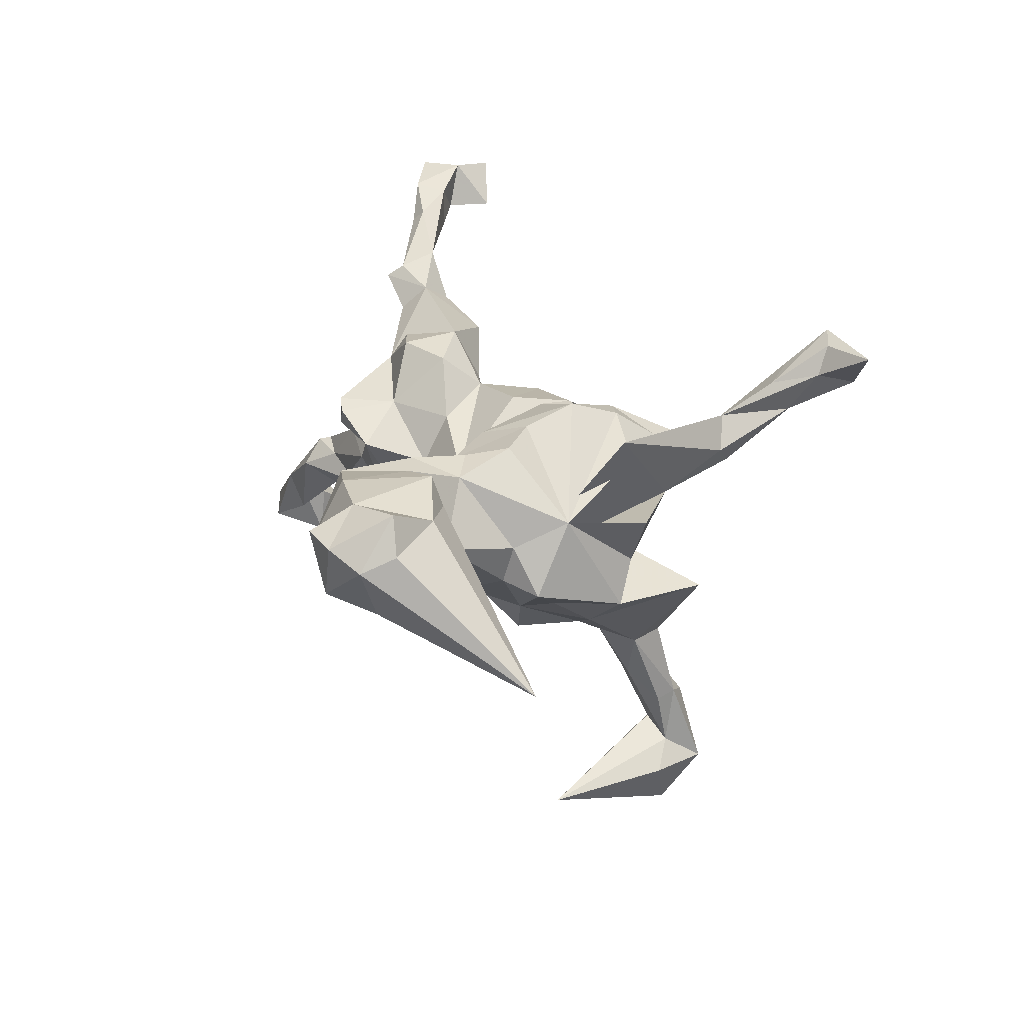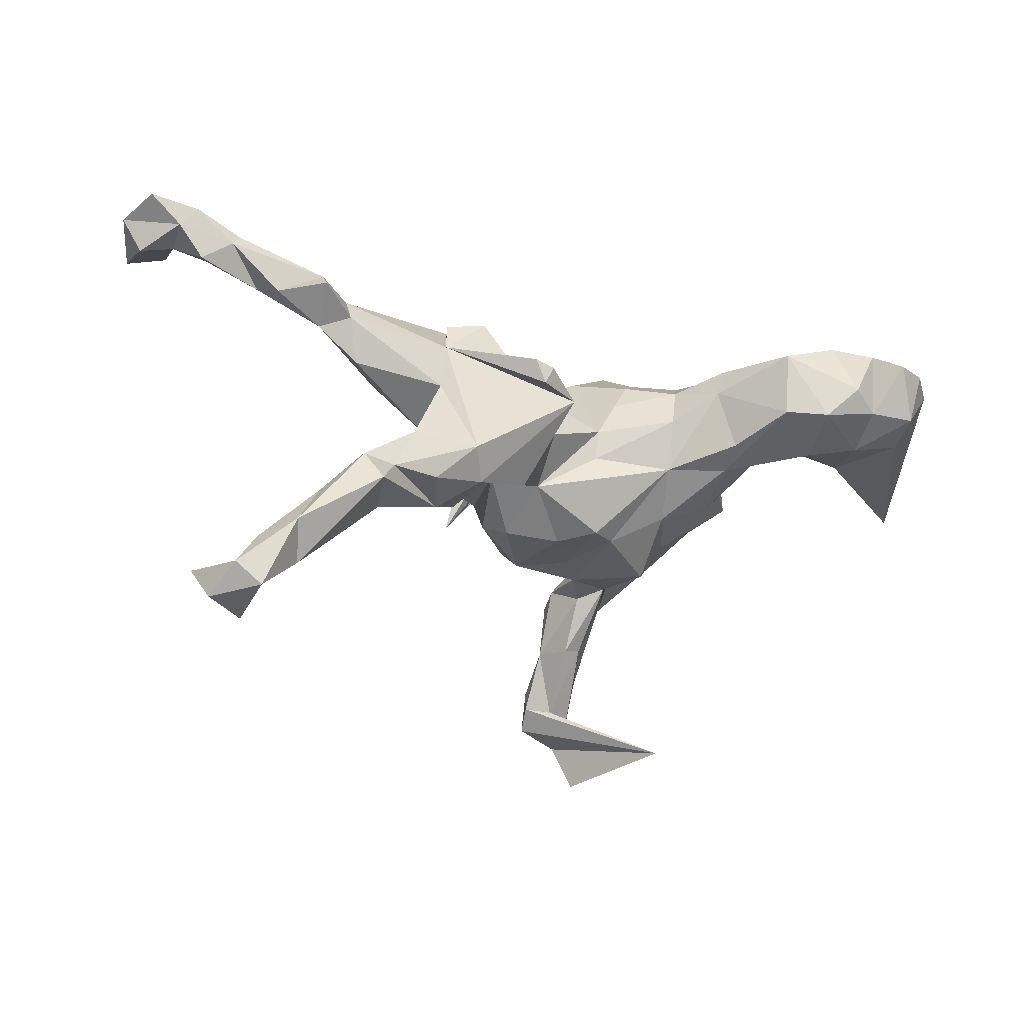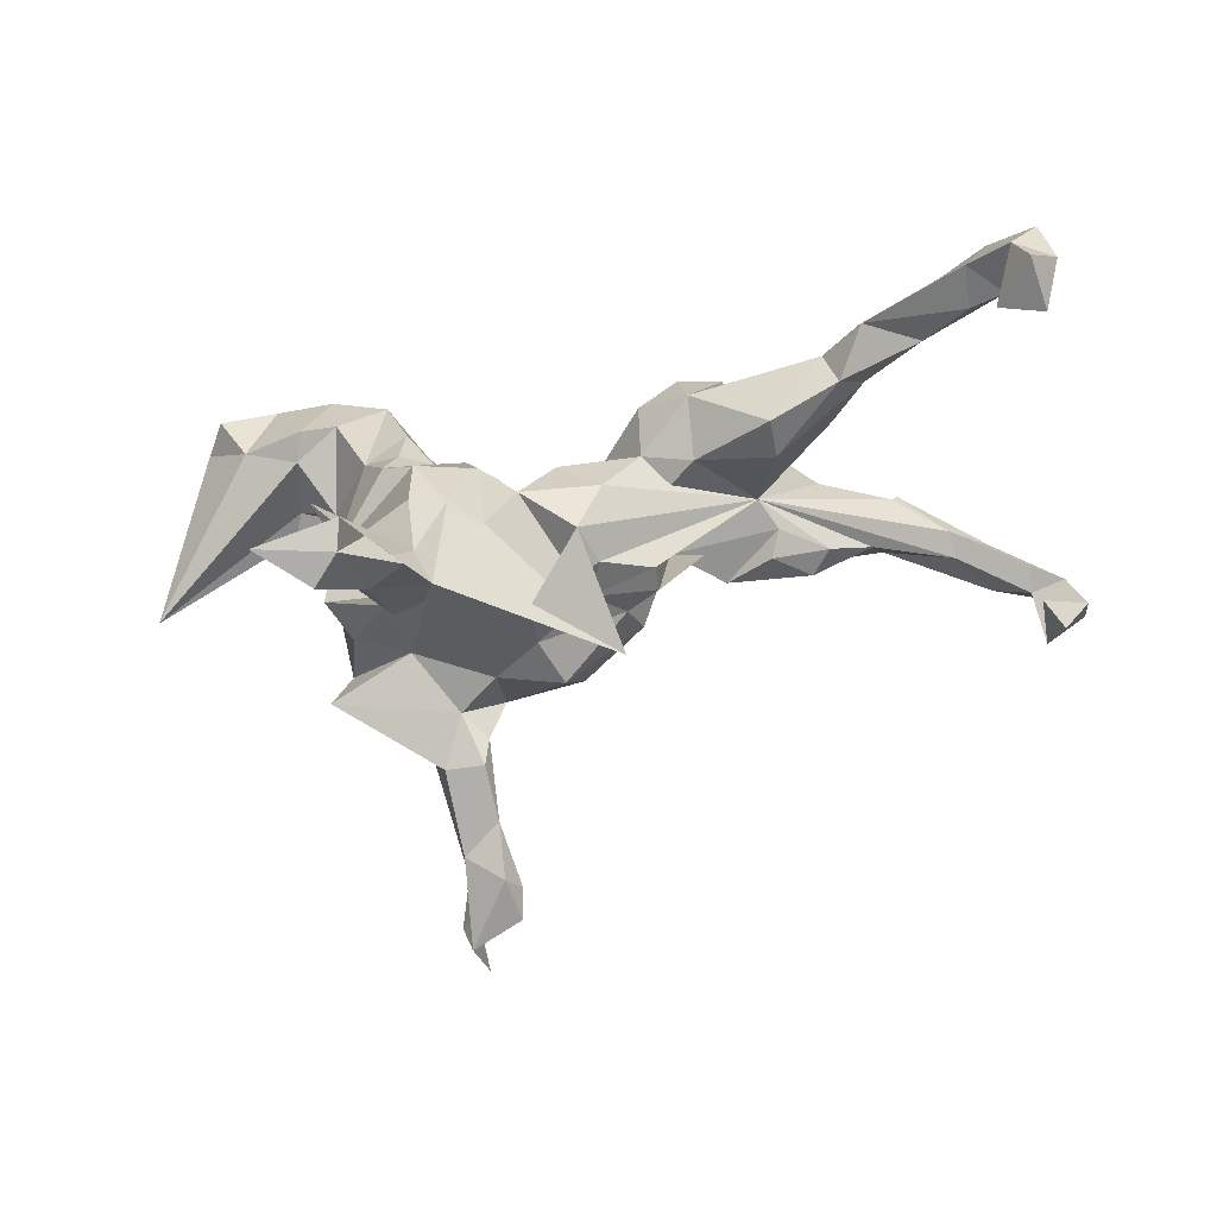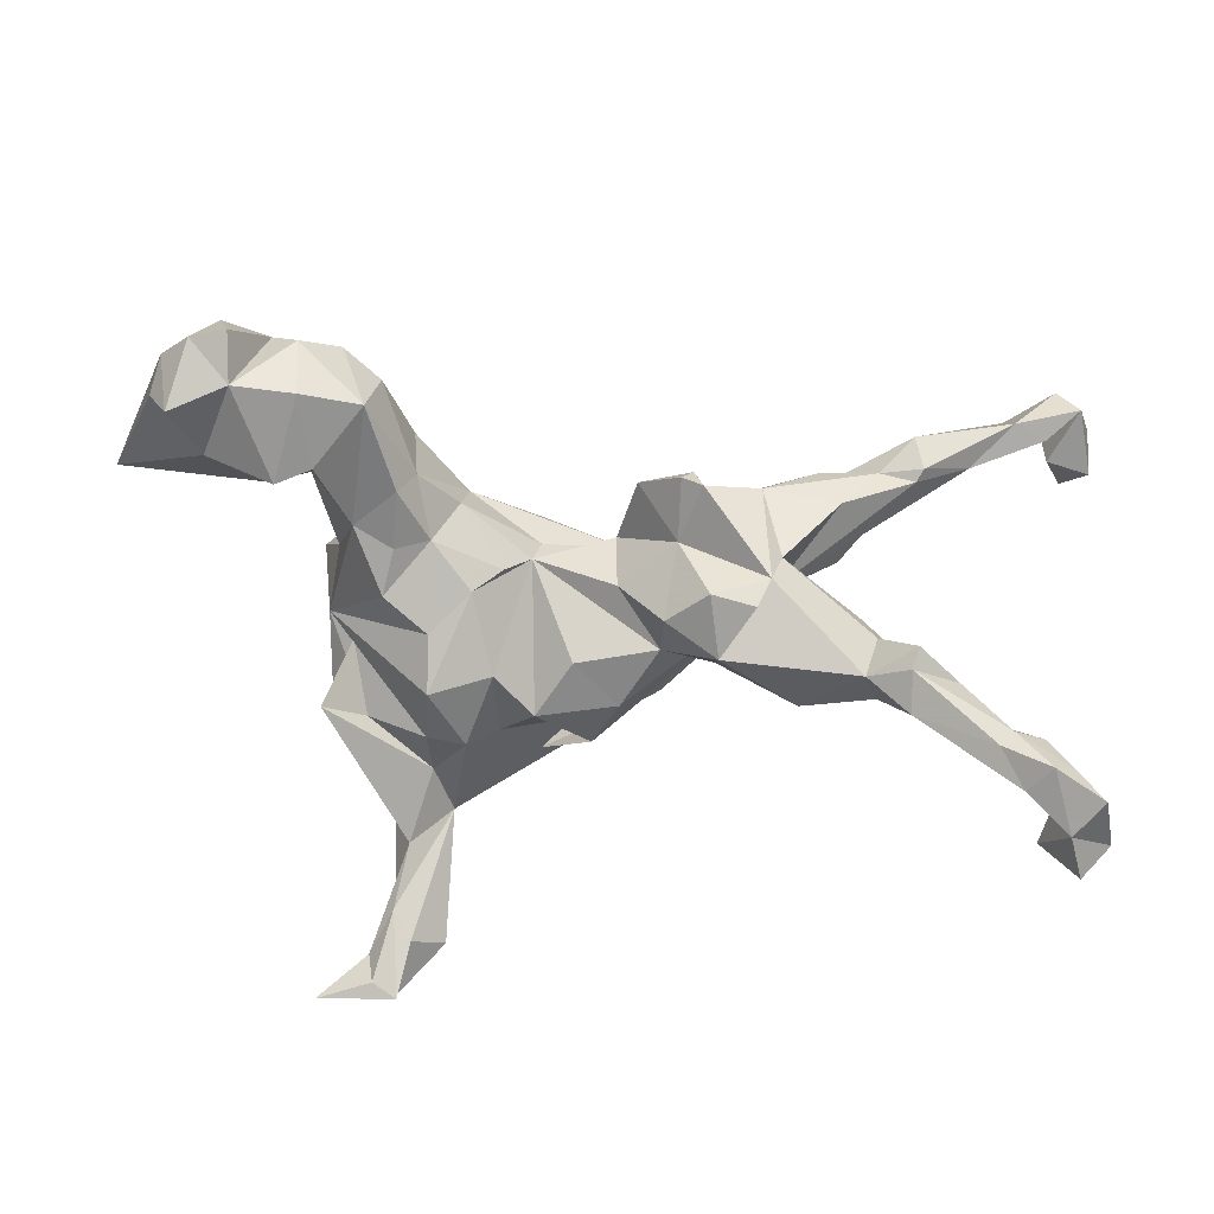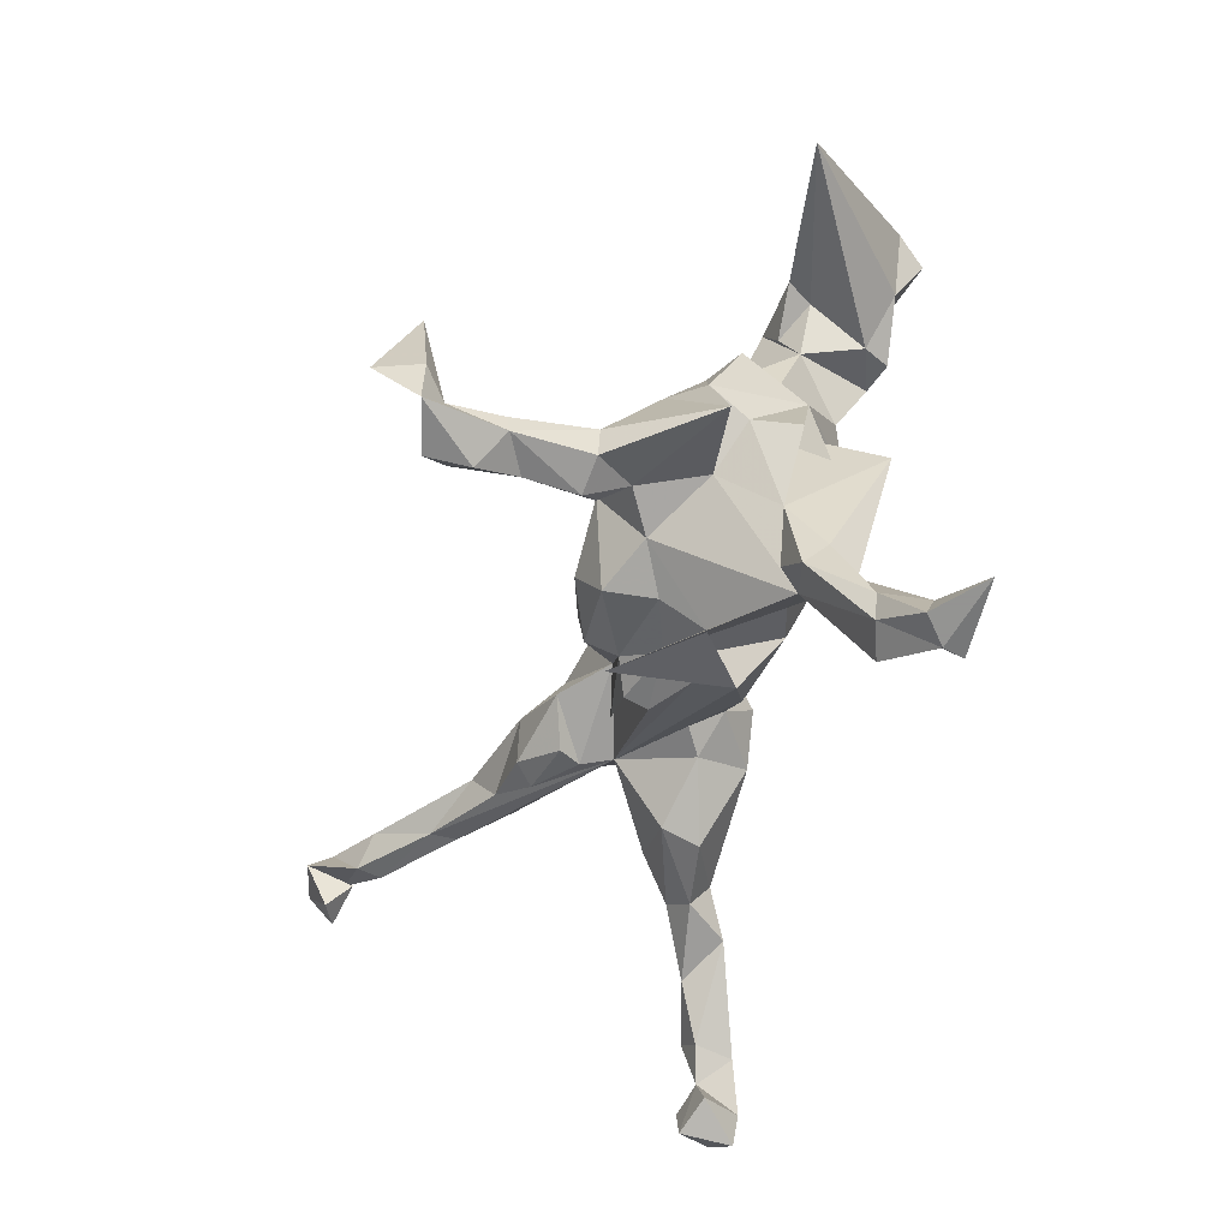
<metadata>
{"format":"obj","ext":"obj","renderer":"f3d","projection":"perspective","resolution":1024,"background":"white","views":[{"elev":23.3,"azim":-109.4,"up":"+Z"},{"elev":-11.4,"azim":143.5,"up":"+Z"},{"elev":-67.8,"azim":11.5,"up":"+Y"},{"elev":22.7,"azim":4.4,"up":"+Y"},{"elev":-69.2,"azim":-111.8,"up":"+Y"}]}
</metadata>
<code>
v 0.798 -0.2077 0.357
v 0.8088 0.1091 -0.3283
v 0.7845 -0.1251 0.3856
v 0.7679 -0.2482 0.2911
v 0.7556 -0.2516 0.3806
v 0.7381 0.1333 -0.3186
v 0.7638 0.08278 -0.3542
v 0.7405 -0.0998 0.331
v 0.8069 0.1685 -0.3778
v 0.78 -0.1727 0.2929
v 0.6982 -0.2342 0.3076
v 0.7377 -0.1828 0.3853
v 0.7888 0.2199 -0.3249
v 0.7351 0.1431 -0.4036
v 0.7493 0.2361 -0.3613
v 0.7215 -0.1606 0.3047
v 0.7111 -0.08581 0.3605
v 0.669 -0.129 0.2825
v 0.7311 0.1842 -0.2745
v 0.7036 -0.08382 0.2723
v 0.7247 0.1747 -0.3195
v 0.6634 0.199 -0.3128
v 0.635 -0.07282 0.3205
v 0.5963 -0.07279 0.2294
v 0.6766 0.2216 -0.2431
v 0.6555 -0.05894 0.3013
v 0.6042 0.1672 -0.1788
v 0.6088 0.1603 -0.2266
v 0.6723 -0.1304 0.3499
v 0.5092 0.009718 0.2494
v 0.5818 -0.02405 0.2185
v 0.5014 -0.01461 0.1644
v 0.4908 0.1692 -0.1948
v 0.5104 -0.05375 0.2697
v 0.5192 0.03841 0.2296
v 0.5309 0.1894 -0.1103
v 0.4601 0.02615 0.1782
v 0.3043 0.02245 -0.007191
v 0.443 0.01832 0.09975
v 0.5158 0.2259 -0.1546
v 0.5195 0.169 -0.1048
v 0.4618 0.1771 -0.1188
v 0.3313 0.1112 -0.1656
v 0.4052 0.1526 -0.04755
v 0.4617 -0.06672 0.1894
v 0.3171 0.1023 0.05914
v 0.473 0.1038 -0.1562
v 0.4031 0.02786 -0.1158
v 0.4435 -0.01731 0.2193
v 0.3466 -0.07716 0.09198
v 0.3687 0.02342 -0.1538
v 0.3094 -0.007389 -0.09983
v 0.3467 -0.09678 0.1581
v 0.3024 0.09823 0.1334
v 0.3722 0.1727 -0.1281
v 0.3286 0.01077 -0.05896
v 0.2829 0.1686 -0.05984
v 0.283 0.07145 0.1813
v 0.2298 0.01872 -0.1374
v 0.219 -0.05369 0.1037
v 0.2279 -0.008729 0.1958
v 0.1313 -0.1582 -0.01934
v 0.2141 0.09336 0.1902
v 0.206 -0.05719 -0.05303
v 0.2544 0.1406 -0.1158
v 0.1487 0.02533 -0.07262
v 0.09734 0.2095 0.04011
v 0.161 0.1359 0.0937
v 0.1377 -0.02912 0.1184
v 0.1457 0.04156 0.1744
v 0.182 0.2347 0.05816
v 0.1979 0.2292 0.09956
v 0.1301 -0.1481 -0.06097
v 0.1486 -0.04767 0.04875
v 0.07408 -0.1354 -0.09182
v 0.1648 0.2361 0.08691
v 0.09052 -0.08353 -0.1438
v 0.1464 0.1233 -0.1049
v 0.07425 -0.02794 -0.1615
v 0.06998 0.06033 0.08655
v 0.05294 -0.1915 0.01967
v 0.06431 0.05581 -0.08492
v 0.0631 0.1065 0.005076
v 0.07622 -0.1248 0.1175
v 0.02607 -0.1809 -0.03783
v -0.05203 -0.1379 0.1363
v -0.06511 -0.2168 -0.08218
v 0.03085 -0.2021 0.08545
v -0.01696 0.009509 -0.1731
v 0.006605 -0.0491 0.1342
v -0.06144 0.0718 -0.161
v -0.06367 0.0783 0.03298
v -0.0957 -0.06758 -0.1948
v -0.05966 -0.2591 -0.004814
v -0.01663 -0.1203 -0.2014
v -0.03883 -0.1987 -0.1651
v -0.1471 -0.1101 -0.2172
v -0.1662 -0.29 -0.4556
v 0.06576 -0.2414 -0.1191
v -0.1869 -0.3184 -0.4218
v -0.1095 -0.1745 0.1103
v -0.1674 0.1586 -0.04126
v -0.1009 0.08131 0.08828
v -0.1752 -0.3162 -0.4965
v -0.1853 -0.3263 0.0862
v -0.1551 -0.1796 0.1577
v -0.1731 -0.2126 -0.2271
v -0.182 -0.2636 -0.3473
v -0.1426 -0.1996 -0.134
v -0.1845 -0.2502 -0.254
v -0.2063 -0.3016 0.05085
v -0.1895 -0.5083 0.1904
v -0.2613 -0.3275 -0.5283
v -0.1957 -0.2489 -0.4639
v -0.1113 -0.0631 0.1607
v -0.1445 0.06243 0.1333
v -0.05428 0.08218 -0.02005
v -0.1977 -0.1597 -0.244
v -0.2094 -0.1954 -0.1837
v -0.2886 -0.03215 -0.5556
v -0.2647 -0.5746 0.2497
v -0.1075 0.05822 -0.1705
v -0.2479 -0.3553 0.1507
v -0.2146 -0.1642 0.1671
v -0.2078 0.001775 0.1601
v -0.2451 -0.3684 0.06426
v -0.193 -0.193 -0.3452
v -0.2257 -0.1927 -0.3437
v -0.2472 -0.5096 0.1631
v -0.2131 -0.2438 0.1127
v -0.2838 -0.2378 -0.535
v -0.2462 -0.2649 -0.4912
v -0.169 0.1725 0.05004
v -0.2379 -0.4829 0.233
v -0.2462 -0.2788 -0.39
v -0.2132 0.01867 -0.2224
v -0.2192 -0.09632 -0.2295
v -0.2544 -0.2441 -0.3986
v -0.267 -0.441 0.2084
v -0.2737 -0.4707 0.1579
v -0.254 -0.2574 -0.6092
v -0.2658 -0.1774 -0.07605
v -0.2487 -0.2418 -0.2539
v -0.2341 -0.1223 -0.2259
v -0.1967 0.1042 -0.1241
v -0.2061 0.1369 0.1166
v -0.2933 -0.5331 0.275
v -0.2073 -0.08274 0.1918
v -0.2766 -0.3404 0.09574
v -0.3048 -0.5116 0.2266
v -0.2707 -0.1865 -0.2591
v -0.3929 -0.2548 -0.1034
v -0.3781 -0.0131 0.04361
v -0.3729 -0.1151 0.1753
v -0.2535 -0.5514 0.2911
v -0.3119 -0.1551 0.1178
v -0.2761 -0.236 0.03085
v -0.227 0.2354 0.1005
v -0.2437 0.2638 -0.0031
v -0.3832 -0.5661 0.2747
v -0.3064 -0.5819 0.2061
v -0.2896 0.04333 -0.06029
v -0.2589 0.1313 0.1427
v -0.2764 0.05831 0.1524
v -0.2766 0.1383 -0.0999
v -0.2569 0.03036 -0.1611
v -0.3822 -0.1552 0.02448
v -0.3552 -0.1397 -0.05235
v -0.3509 0.001632 -0.1174
v -0.3221 -0.07598 -0.1748
v -0.3209 0.1622 0.1294
v -0.2505 0.2234 0.1472
v -0.2832 0.3631 0.0479
v -0.2562 0.2172 -0.04176
v -0.292 0.3595 0.1575
v -0.3758 -0.1134 -0.1259
v -0.3412 0.4106 0.04132
v -0.3525 0.09566 -0.05868
v -0.4022 0.0499 -0.07476
v -0.3854 0.3817 0.1796
v -0.3656 0.08166 0.005283
v -0.398 0.2117 0.03736
v -0.3973 0.4355 0.09346
v -0.3687 0.2646 0.1734
v -0.3934 0.264 0.00332
v -0.3777 0.3203 -0.01416
v -0.425 0.2432 0.1834
v -0.4437 0.4272 0.0549
v -0.4843 0.3914 0.1786
v -0.4557 0.3653 -0.001881
v -0.4668 0.2778 0.0307
v -0.4883 0.2775 -0.0162
v -0.442 0.2293 0.1355
v -0.5526 0.3762 0.01478
v -0.5206 0.45 0.04798
v -0.4893 0.4653 0.1452
v -0.5331 0.275 0.1533
v -0.5771 0.3529 0.192
v -0.5493 0.4503 0.1364
v -0.7301 0.1728 -0.07971
v -0.5979 0.4147 0.1095
v -0.6125 0.3591 0.1354
f 143 110 119
f 107 119 110
f 152 143 119
f 135 110 143
f 152 151 143
f 135 143 151
f 170 151 152
f 176 170 152
f 137 151 170
f 190 186 192
f 185 192 186
f 194 190 192
f 177 186 190
f 200 194 192
f 195 190 194
f 186 177 173
f 175 173 177
f 174 186 173
f 188 177 190
f 195 188 190
f 183 177 188
f 201 195 194
f 135 108 110
f 107 110 108
f 100 108 135
f 118 107 108
f 127 118 108
f 97 107 118
f 138 135 151
f 119 107 97
f 144 97 118
f 118 127 144
f 128 144 127
f 151 137 144
f 97 144 137
f 128 151 144
f 166 137 170
f 97 93 95
f 91 95 93
f 96 97 95
f 122 93 97
f 136 97 137
f 89 79 95
f 77 95 79
f 91 89 95
f 82 79 89
f 82 89 91
f 122 91 93
f 136 122 97
f 145 122 136
f 166 136 137
f 145 136 166
f 169 166 170
f 102 91 122
f 102 122 145
f 156 154 130
f 123 130 154
f 124 156 130
f 162 154 156
f 106 124 130
f 153 156 124
f 148 124 106
f 105 106 130
f 106 105 101
f 99 101 105
f 123 105 130
f 86 101 99
f 94 99 105
f 115 106 101
f 88 86 99
f 115 101 86
f 154 157 149
f 126 149 157
f 123 154 149
f 162 157 154
f 111 126 157
f 140 149 126
f 105 111 157
f 105 126 111
f 139 105 123
f 129 126 105
f 49 34 30
f 23 30 34
f 35 49 30
f 45 34 49
f 35 30 31
f 26 31 30
f 32 35 31
f 24 31 26
f 23 26 30
f 20 24 26
f 24 34 45
f 53 45 49
f 32 24 45
f 18 34 24
f 29 34 18
f 32 31 24
f 20 18 24
f 8 20 26
f 16 18 20
f 8 16 20
f 29 18 16
f 115 148 106
f 153 124 148
f 116 148 115
f 140 123 149
f 150 139 123
f 12 5 1
f 4 1 5
f 3 12 1
f 11 5 12
f 10 1 4
f 11 4 5
f 8 1 10
f 16 10 4
f 16 11 12
f 16 4 11
f 147 139 150
f 160 147 150
f 155 139 147
f 160 155 147
f 134 139 155
f 121 134 155
f 105 139 134
f 134 121 112
f 129 112 121
f 105 134 112
f 160 121 155
f 161 160 150
f 121 160 161
f 140 161 150
f 129 121 161
f 131 113 132
f 135 132 113
f 120 131 132
f 141 113 131
f 37 35 32
f 39 37 32
f 49 35 37
f 46 37 39
f 128 114 132
f 120 132 114
f 138 128 132
f 127 114 128
f 40 25 22
f 15 22 25
f 141 131 120
f 98 120 114
f 7 9 2
f 13 2 9
f 6 7 2
f 14 9 7
f 15 9 14
f 6 14 7
f 13 14 6
f 6 2 13
f 15 13 9
f 21 14 13
f 21 15 14
f 19 21 13
f 25 19 13
f 28 21 19
f 22 15 21
f 28 22 21
f 13 15 25
f 120 113 141
f 113 120 104
f 98 104 120
f 100 113 104
f 70 69 61
f 60 61 69
f 63 70 61
f 80 69 70
f 58 61 54
f 49 54 61
f 61 53 49
f 50 45 53
f 50 32 45
f 50 39 32
f 125 148 116
f 146 125 116
f 153 148 125
f 116 115 92
f 86 92 115
f 103 116 92
f 53 61 60
f 74 60 69
f 50 53 60
f 164 153 125
f 146 164 125
f 171 153 164
f 90 92 86
f 84 90 86
f 69 92 90
f 69 90 84
f 88 84 86
f 94 88 99
f 38 84 88
f 153 162 156
f 37 54 49
f 69 38 74
f 60 74 38
f 62 66 38
f 56 38 66
f 73 66 62
f 85 73 62
f 64 66 73
f 81 62 38
f 88 81 38
f 85 62 81
f 94 85 81
f 153 168 167
f 157 167 168
f 162 153 167
f 176 168 153
f 87 85 94
f 109 87 94
f 75 85 87
f 88 94 81
f 75 73 85
f 162 167 157
f 142 157 168
f 176 142 168
f 105 157 142
f 109 105 142
f 119 109 142
f 94 105 109
f 199 189 196
f 188 196 189
f 175 180 184
f 187 184 180
f 183 180 175
f 171 175 184
f 183 189 180
f 187 180 189
f 202 197 198
f 189 198 197
f 201 202 198
f 200 197 202
f 172 175 171
f 108 98 114
f 100 104 98
f 78 65 66
f 43 66 65
f 82 78 66
f 67 65 78
f 165 145 166
f 43 51 59
f 52 59 51
f 66 43 59
f 56 66 59
f 38 48 47
f 51 47 48
f 28 38 47
f 52 51 48
f 43 47 51
f 55 43 65
f 38 28 27
f 19 27 28
f 41 38 27
f 36 41 27
f 44 38 41
f 33 28 47
f 47 43 33
f 40 33 43
f 55 42 43
f 40 43 42
f 57 42 55
f 57 55 65
f 67 57 65
f 25 36 27
f 42 41 36
f 40 42 36
f 44 41 42
f 25 40 36
f 44 42 57
f 98 108 100
f 113 100 135
f 128 138 151
f 132 135 138
f 114 127 108
f 33 22 28
f 40 22 33
f 27 19 25
f 191 200 192
f 201 194 200
f 185 191 192
f 193 200 191
f 182 193 191
f 197 200 193
f 173 159 174
f 102 174 159
f 158 159 173
f 102 159 158
f 175 158 173
f 57 67 54
f 71 54 67
f 57 46 44
f 38 44 46
f 54 46 57
f 39 38 46
f 185 182 191
f 186 182 185
f 133 102 158
f 78 83 67
f 68 67 83
f 181 182 178
f 165 178 182
f 174 165 182
f 166 178 165
f 117 102 133
f 82 102 117
f 92 117 133
f 82 117 92
f 103 92 133
f 171 182 181
f 83 82 92
f 76 72 71
f 54 71 72
f 67 76 71
f 68 72 76
f 78 82 83
f 80 83 92
f 56 52 48
f 38 56 48
f 59 52 56
f 179 166 169
f 176 179 169
f 178 166 179
f 181 178 179
f 77 79 66
f 82 66 79
f 75 77 66
f 163 171 164
f 181 153 171
f 58 63 61
f 68 70 63
f 46 54 37
f 54 63 58
f 69 84 38
f 38 50 60
f 39 50 38
f 80 92 69
f 64 75 66
f 96 77 75
f 96 95 77
f 176 169 170
f 109 97 96
f 142 176 152
f 119 142 152
f 119 97 109
f 87 109 96
f 199 196 195
f 188 195 196
f 201 199 195
f 175 177 183
f 189 183 188
f 202 201 200
f 198 199 201
f 179 153 181
f 176 153 179
f 73 75 64
f 87 96 75
f 198 189 199
f 172 158 175
f 146 158 172
f 145 174 102
f 182 186 174
f 102 82 91
f 174 145 165
f 187 197 193
f 184 193 182
f 68 76 67
f 54 72 68
f 63 54 68
f 171 184 182
f 187 193 184
f 146 133 158
f 103 133 146
f 116 103 146
f 80 68 83
f 70 68 80
f 150 123 140
f 129 140 126
f 112 129 105
f 161 140 129
f 29 23 34
f 17 26 23
f 29 17 23
f 8 26 17
f 3 8 17
f 12 29 16
f 12 17 29
f 10 16 8
f 1 8 3
f 12 3 17
f 163 164 146
f 172 163 146
f 172 171 163
f 197 187 189

</code>
